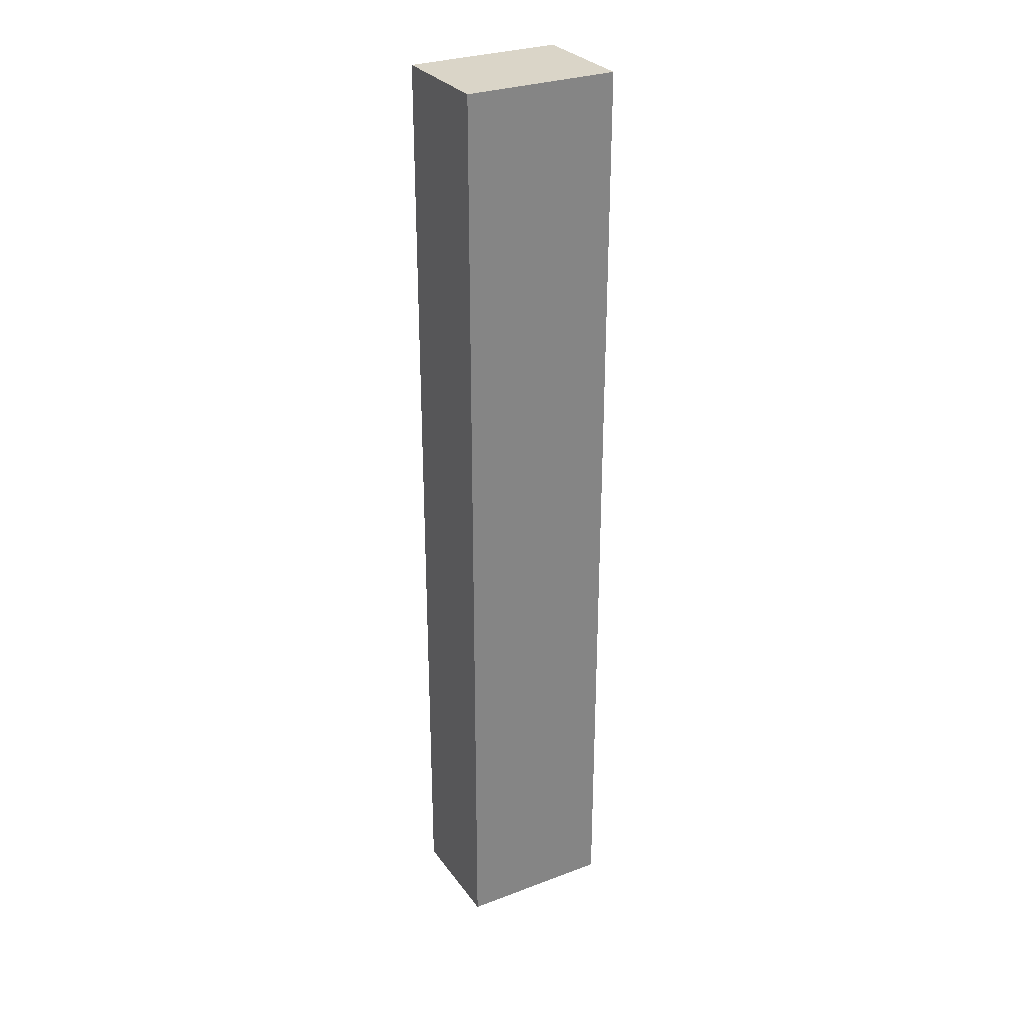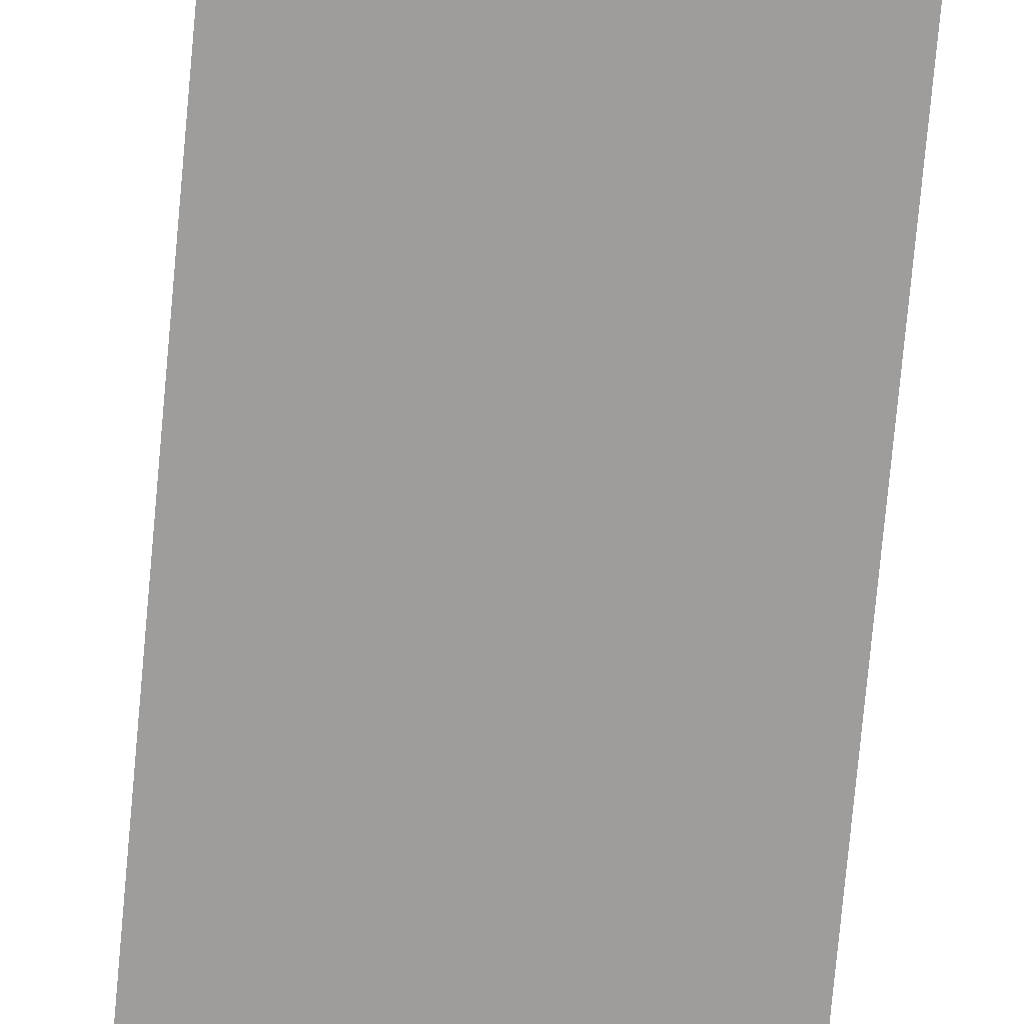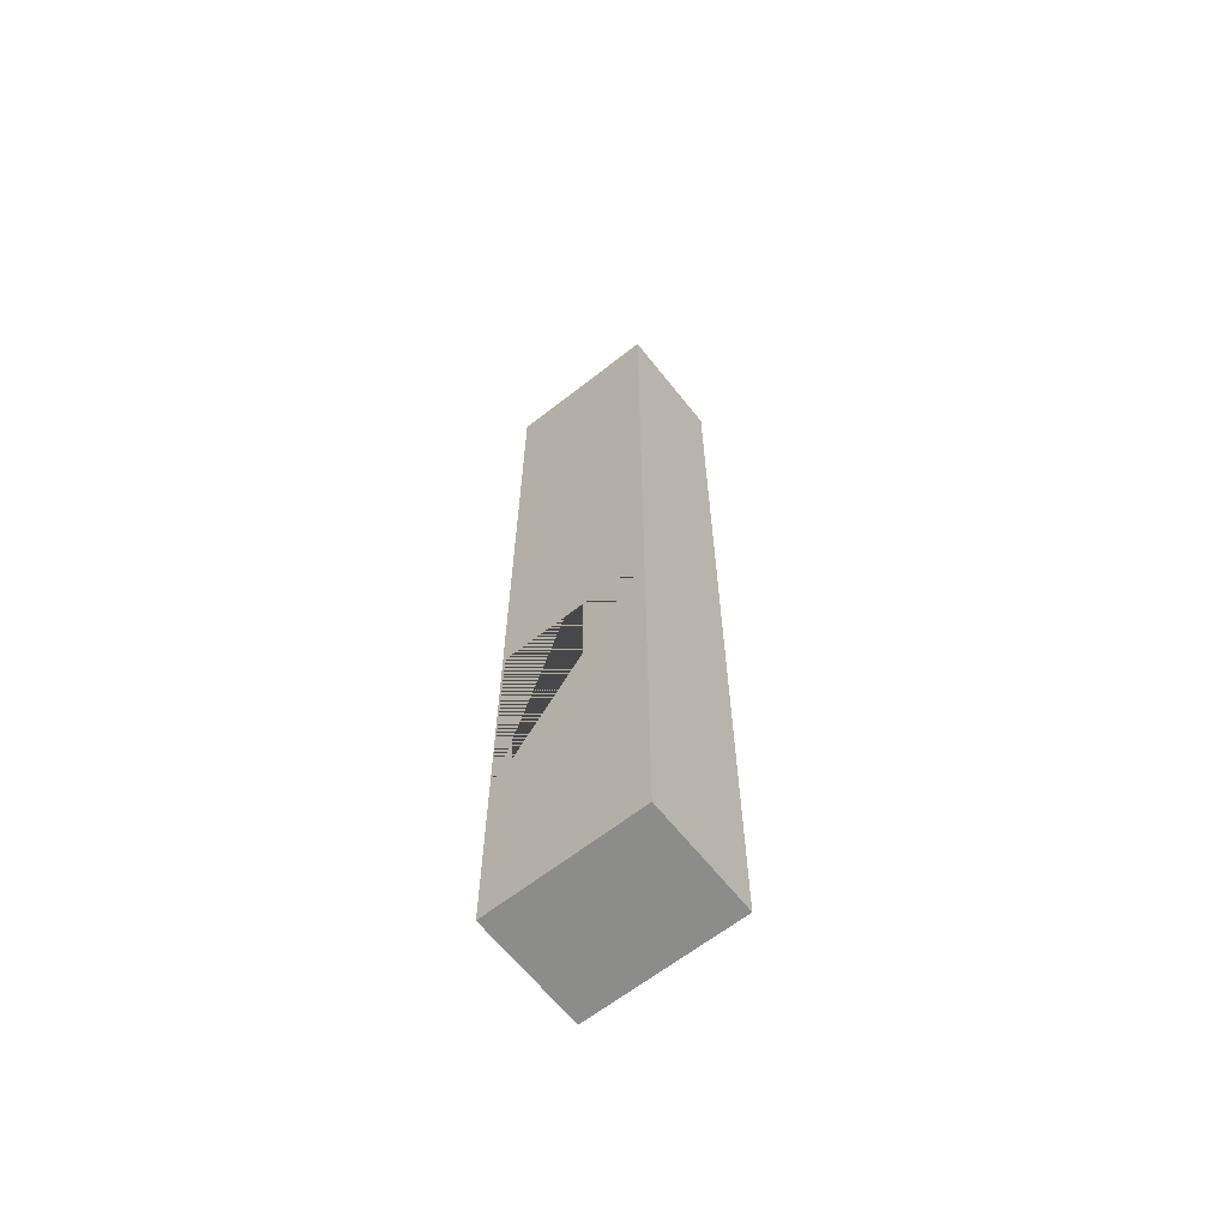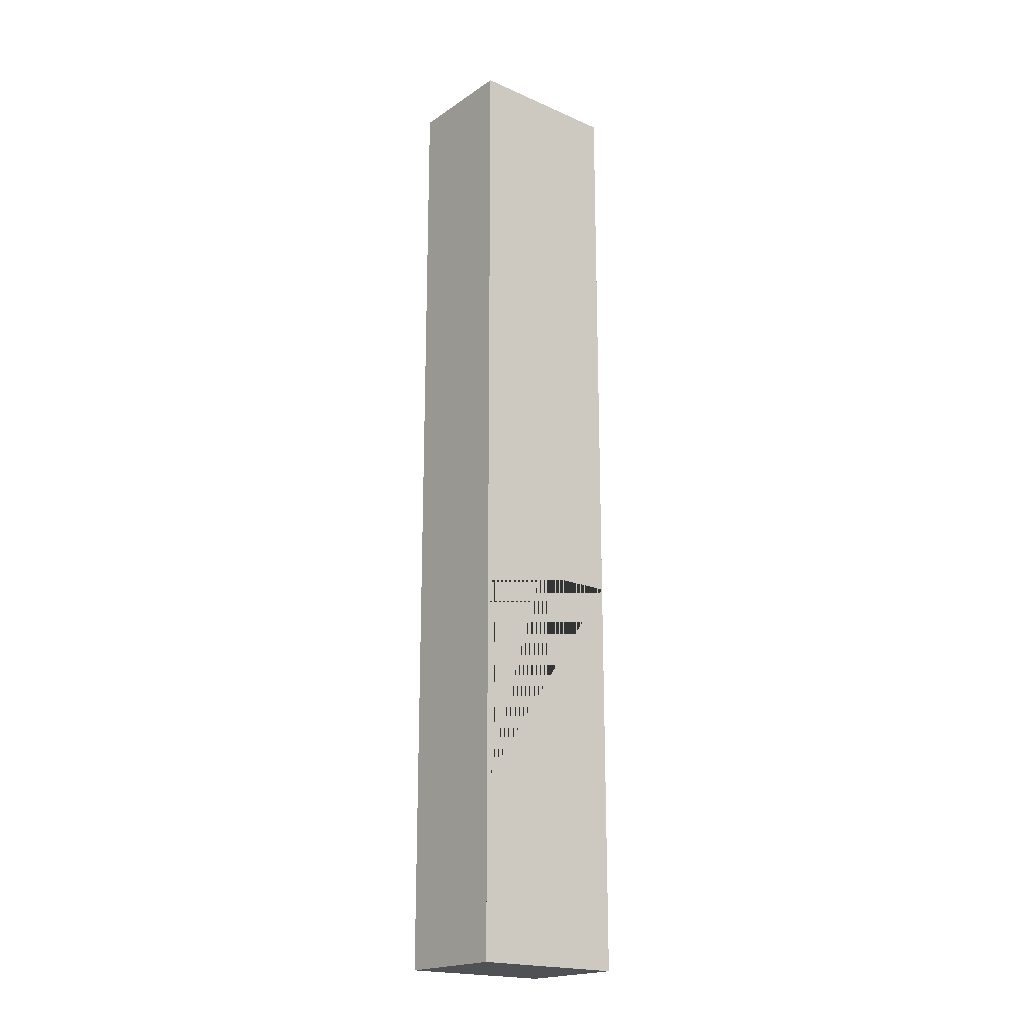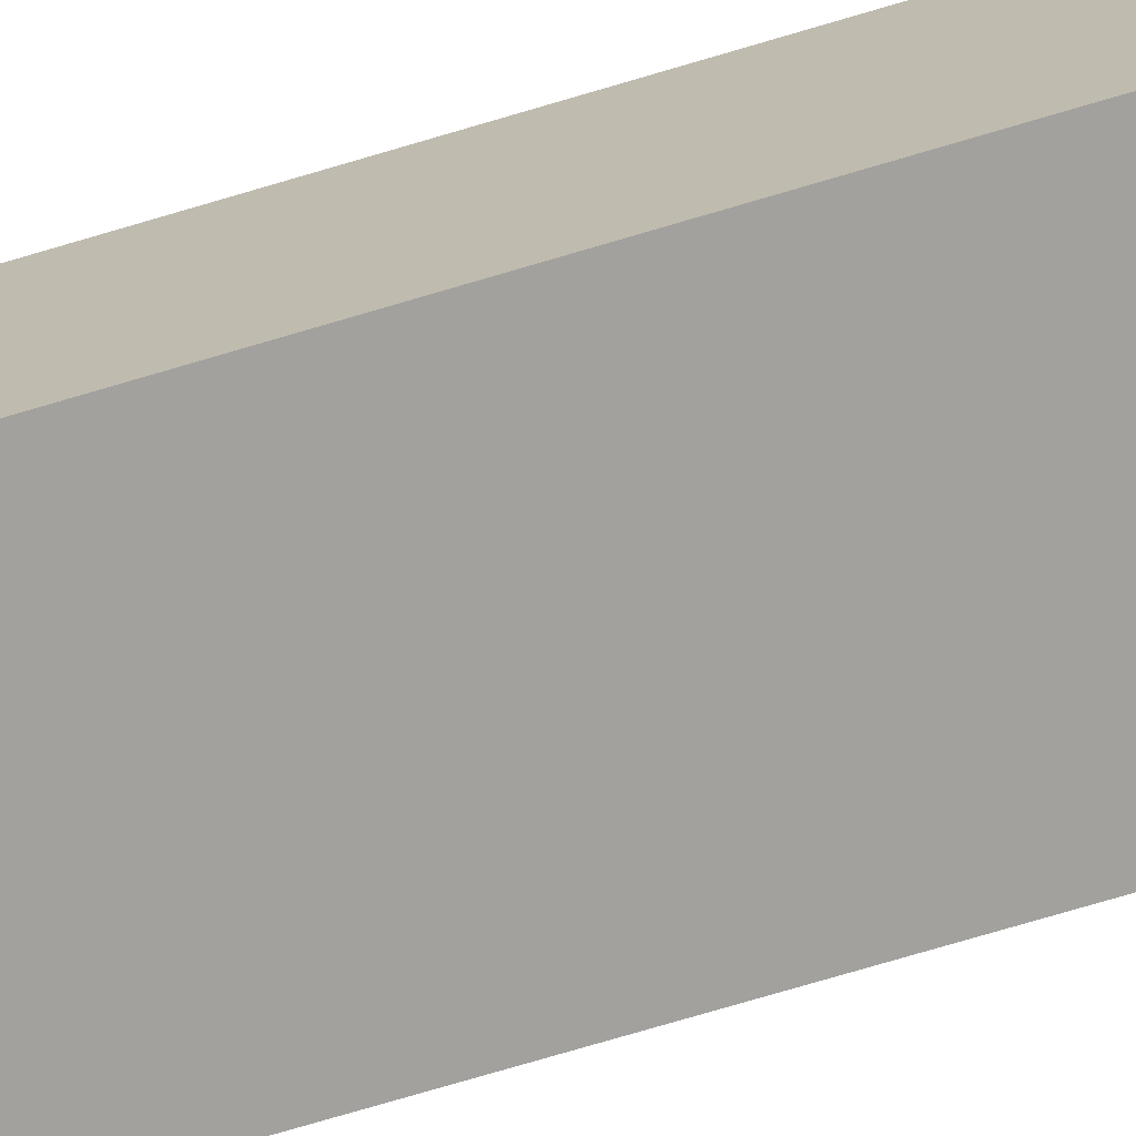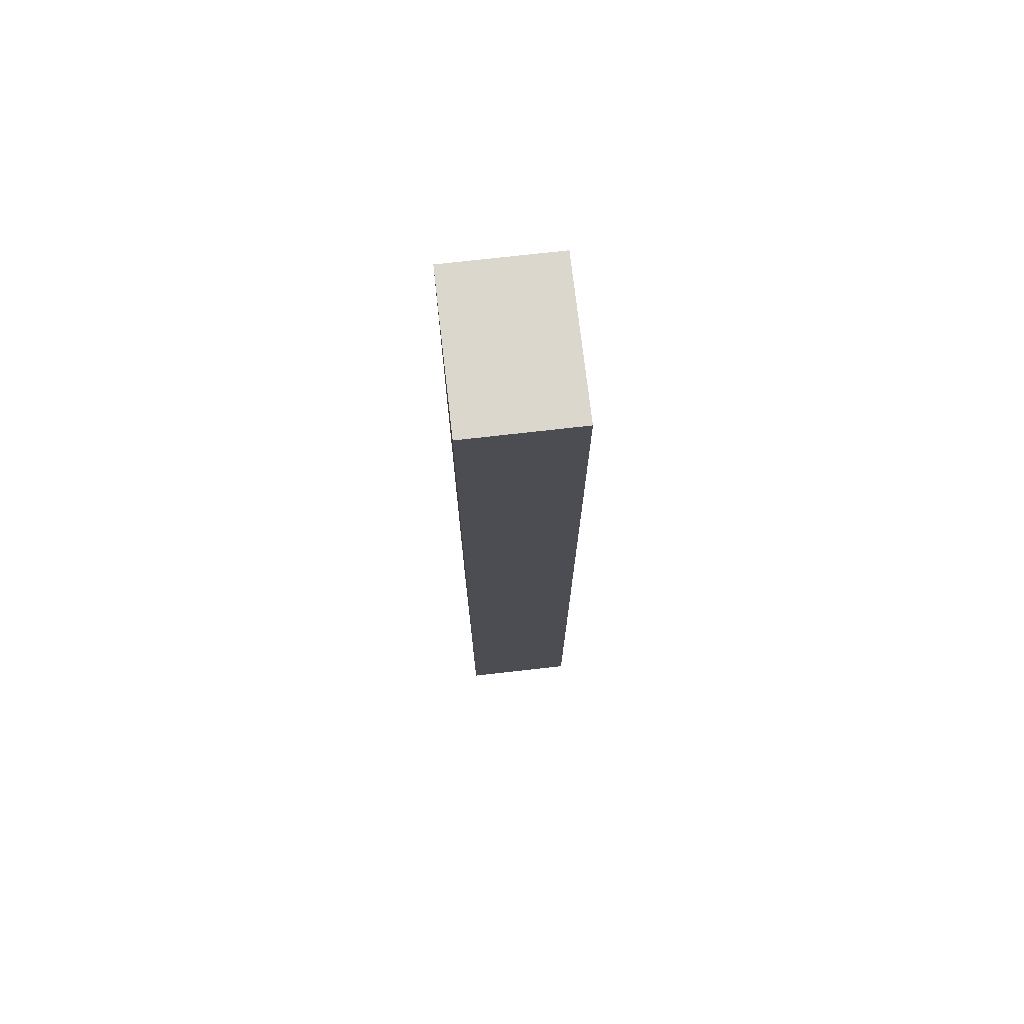
<metadata>
{"format":"obj","ext":"obj","renderer":"f3d","projection":"perspective","resolution":1024,"background":"white","views":[{"elev":29.3,"azim":-29.0,"up":"+Z"},{"elev":-70.6,"azim":-5.1,"up":"+Y"},{"elev":-64.1,"azim":-141.7,"up":"+Z"},{"elev":-19.6,"azim":140.8,"up":"+Z"},{"elev":-72.1,"azim":106.7,"up":"+Y"},{"elev":73.4,"azim":83.5,"up":"+Z"}]}
</metadata>
<code>
o Cube.002_Cube.028
v 16.77 0.1946 115
v 16.77 25.98 115
v -18.43 0.1946 115
v -18.43 25.98 115
v 16.77 0.1946 -103.4
v 16.77 25.98 -103.4
v -18.43 0.1946 -103.4
v -18.43 25.98 -103.4
v -18.43 25.98 50.05
v 16.77 25.98 50.05
v -18.43 25.98 -13.72
v 16.06 25.98 -13.72
v 16.46 25.98 -64.52
v -18.43 25.98 -64.52
v 16.77 25.98 -64.52
f 2 4 3 1
f 4 9 11 14 8 7 3
f 8 6 5 7
f 6 15 10 2 1 5
f 1 3 7 5
f 6 13 15
f 10 9 4 2
f 11 12 13 14
f 14 13 6 8
f 15 13 12 11 9 10

</code>
